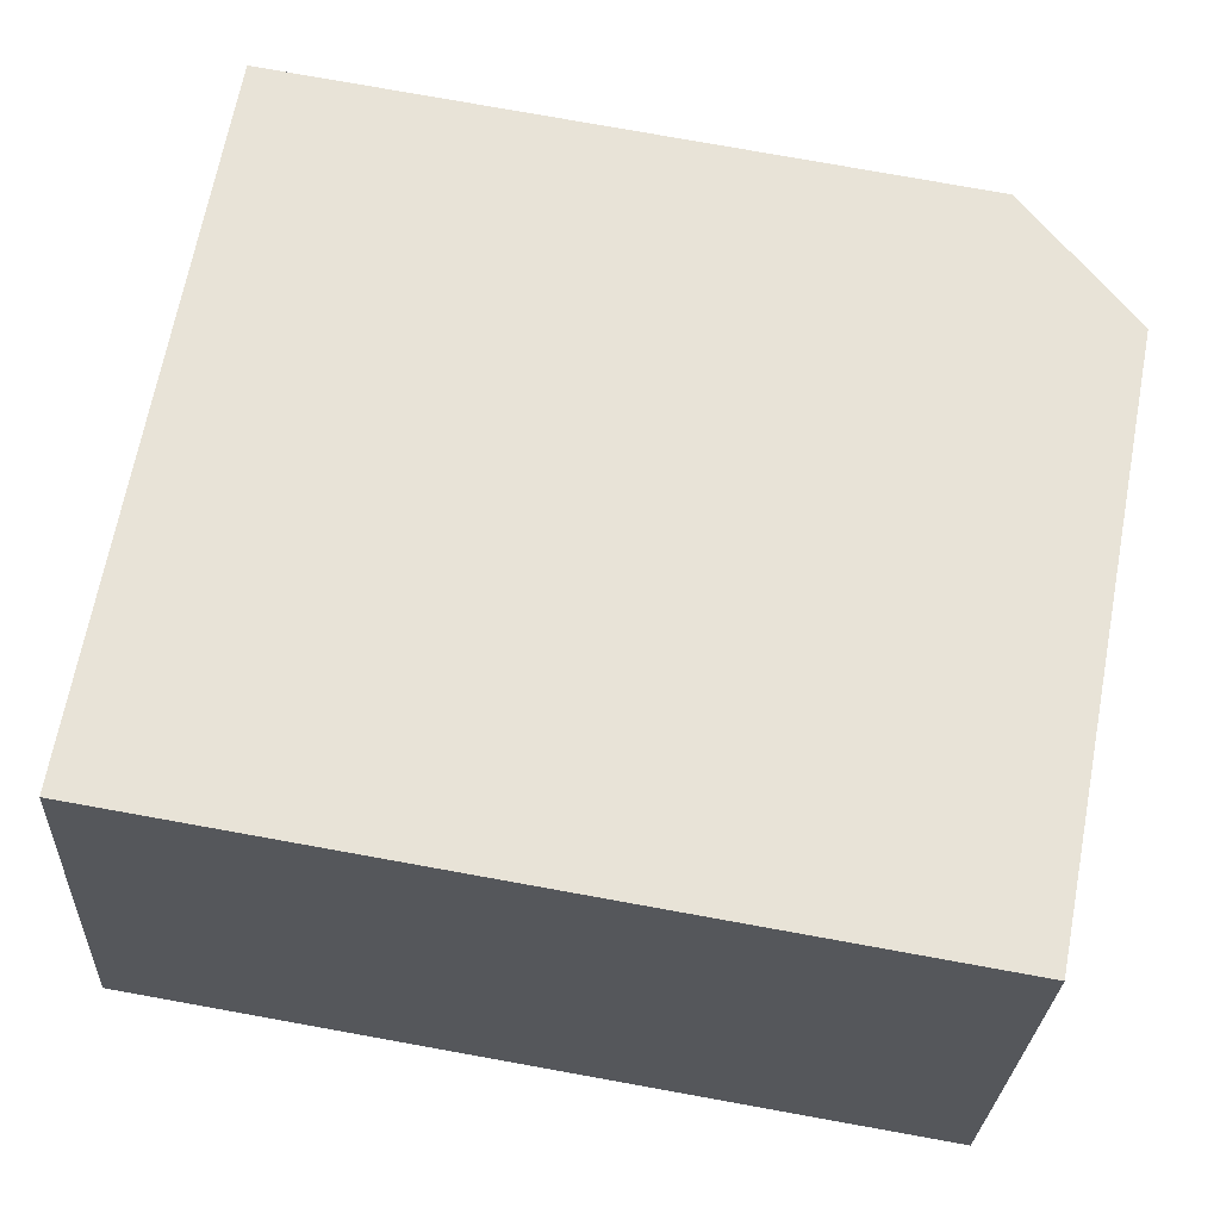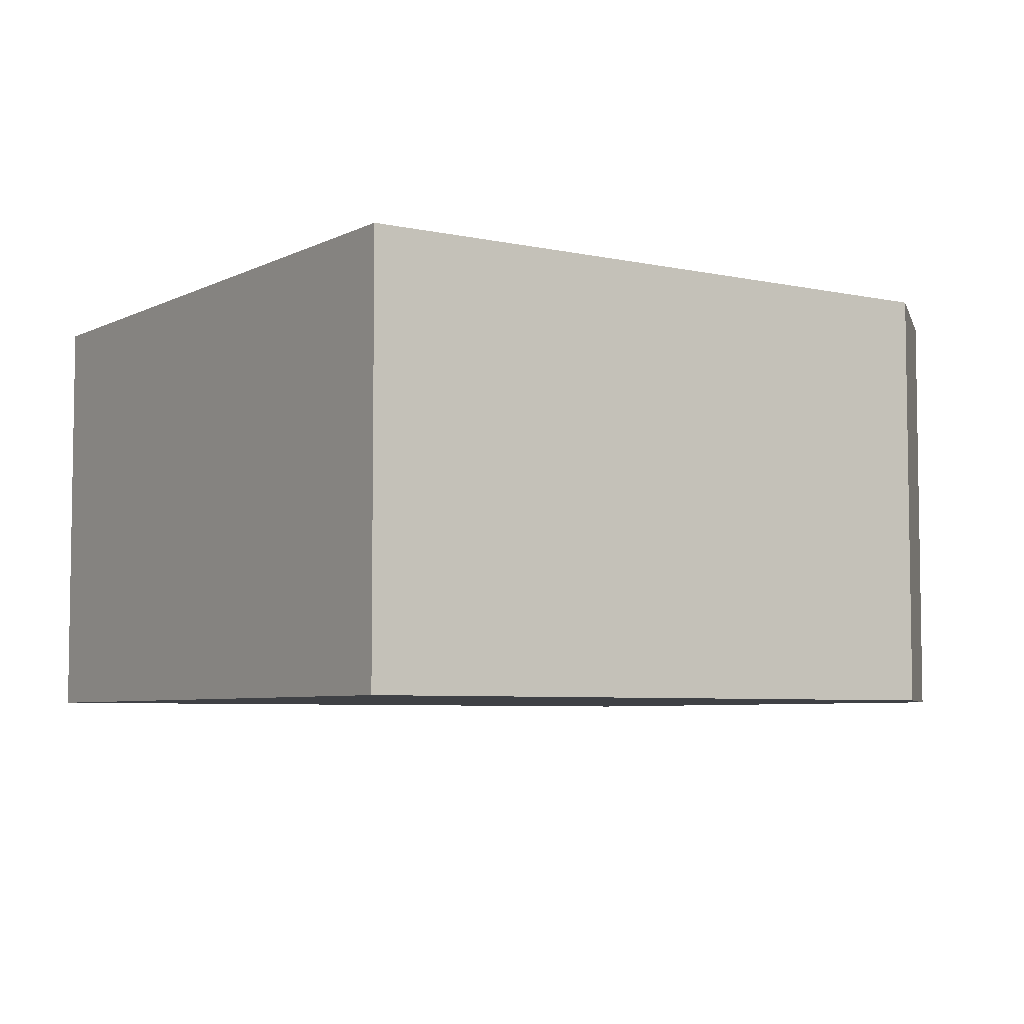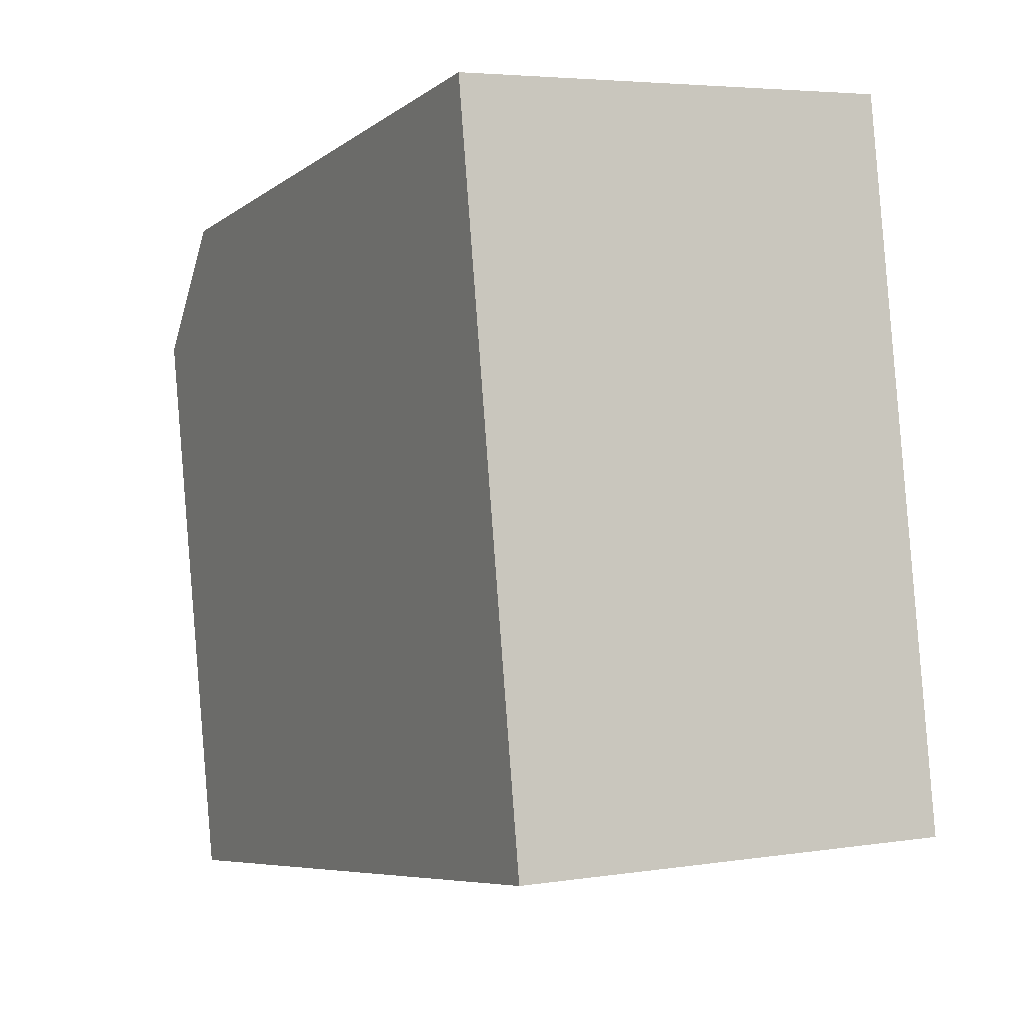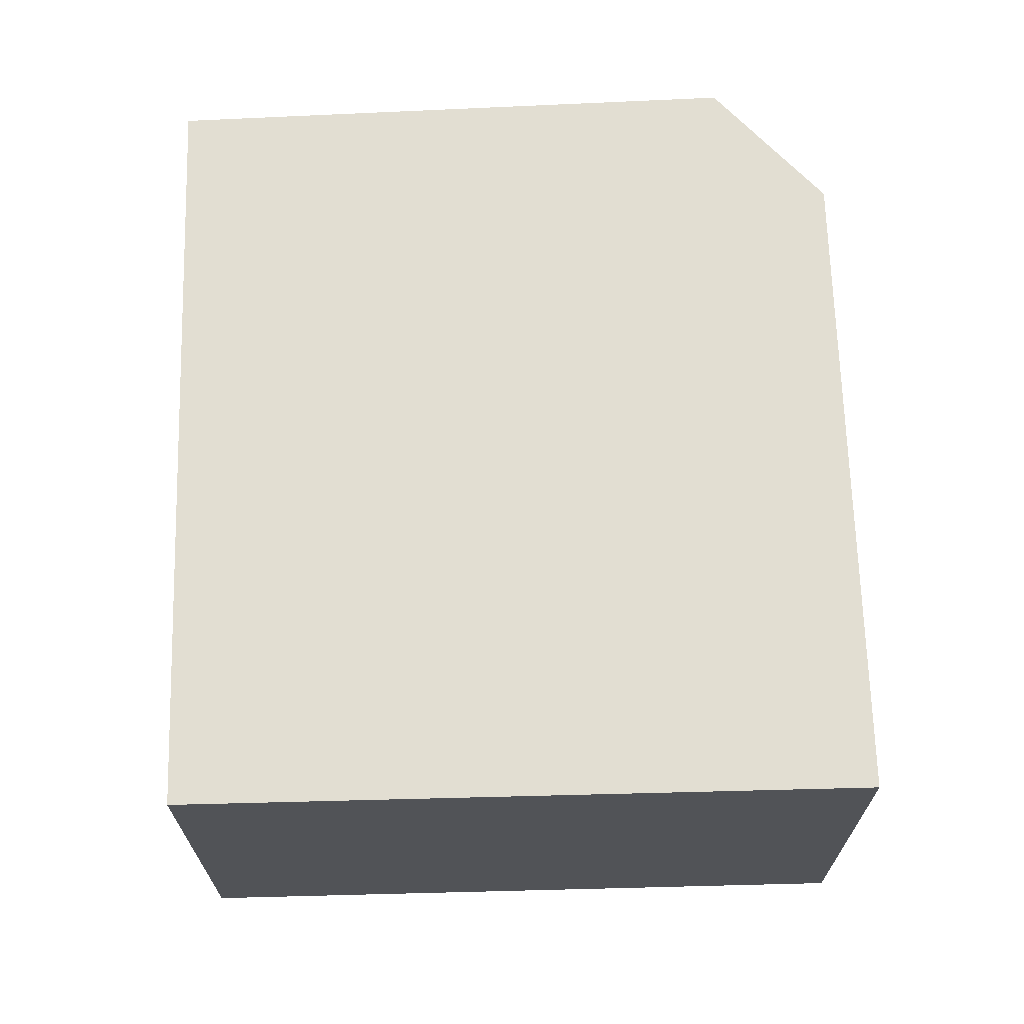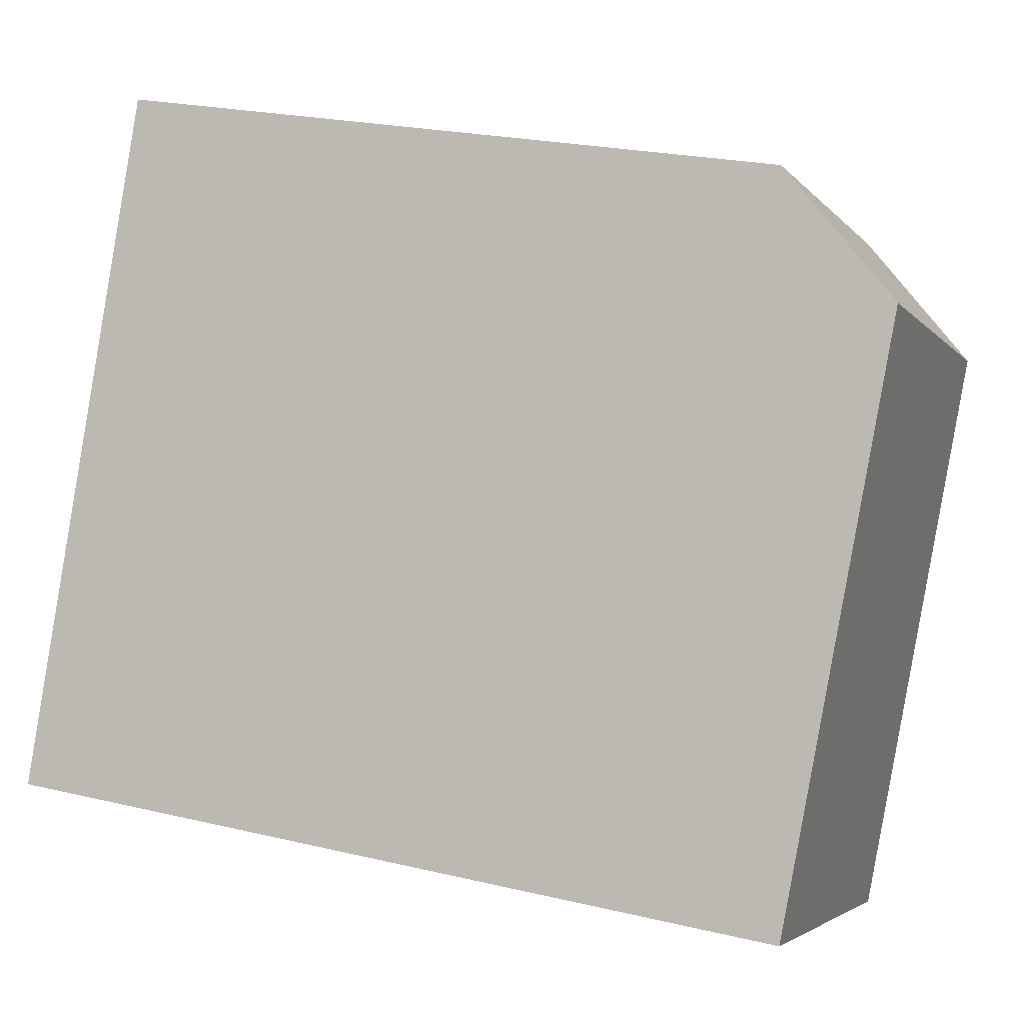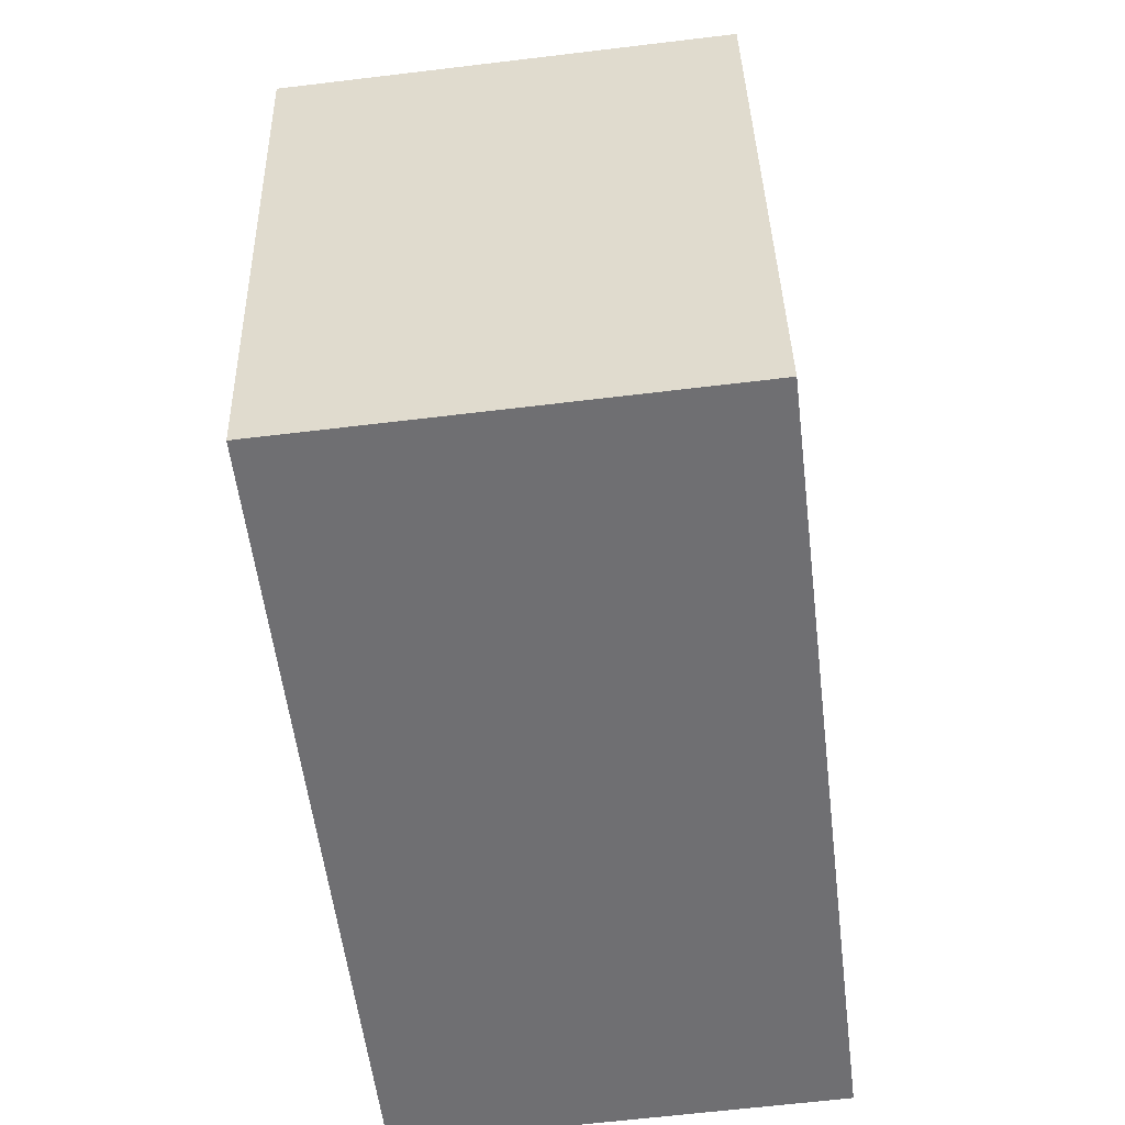
<metadata>
{"format":"obj","ext":"obj","renderer":"f3d","projection":"perspective","resolution":1024,"background":"white","views":[{"elev":-26.9,"azim":-2.8,"up":"+Z"},{"elev":-5.7,"azim":-24.4,"up":"+Y"},{"elev":4.4,"azim":-116.8,"up":"+Z"},{"elev":67.9,"azim":-81.9,"up":"+Y"},{"elev":-3.7,"azim":19.0,"up":"+Z"},{"elev":-64.3,"azim":96.9,"up":"+Z"}]}
</metadata>
<code>
v  8.591 4.637 0.255
v  8.334 4.637 6.194
v  9.473 4.637 4.77
v  8.262 4.637 -1.424
v  1.246 4.637 7.404
v  0 4.637 2.839e-16
v  9.473 -2.921e-16 4.77
v  8.591 -1.561e-17 0.255
v  8.262 8.719e-17 -1.424
v  0 0 0
v  1.246 -4.534e-16 7.404
v  8.334 -3.793e-16 6.194
g defaultobject
f 1 2 3
f 2 1 4
f 2 4 5
f 5 4 6
f 7 1 3
f 1 7 4
f 4 7 8
f 4 8 9
f 9 6 4
f 6 9 10
f 10 5 6
f 5 10 11
f 11 2 5
f 2 11 12
f 12 3 2
f 3 12 7
f 8 10 9
f 10 8 7
f 10 7 12
f 10 12 11

</code>
